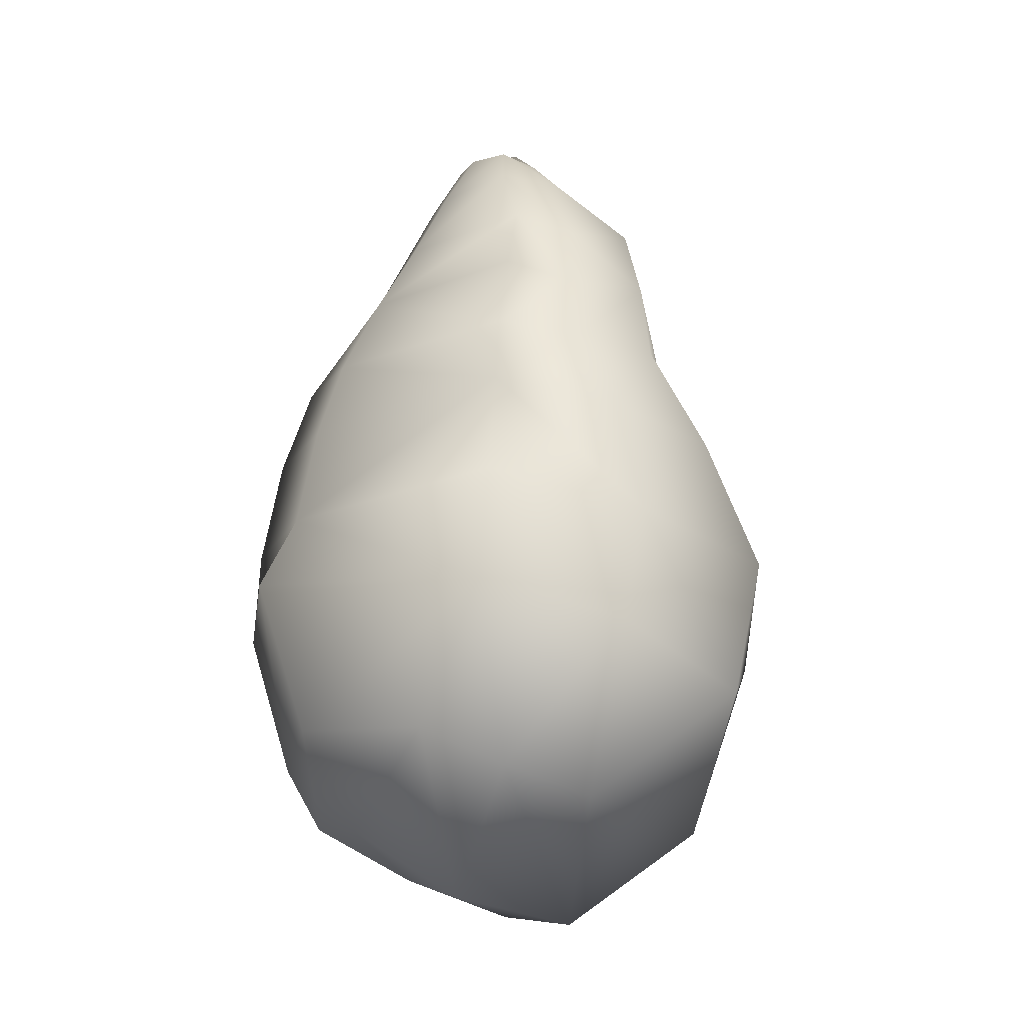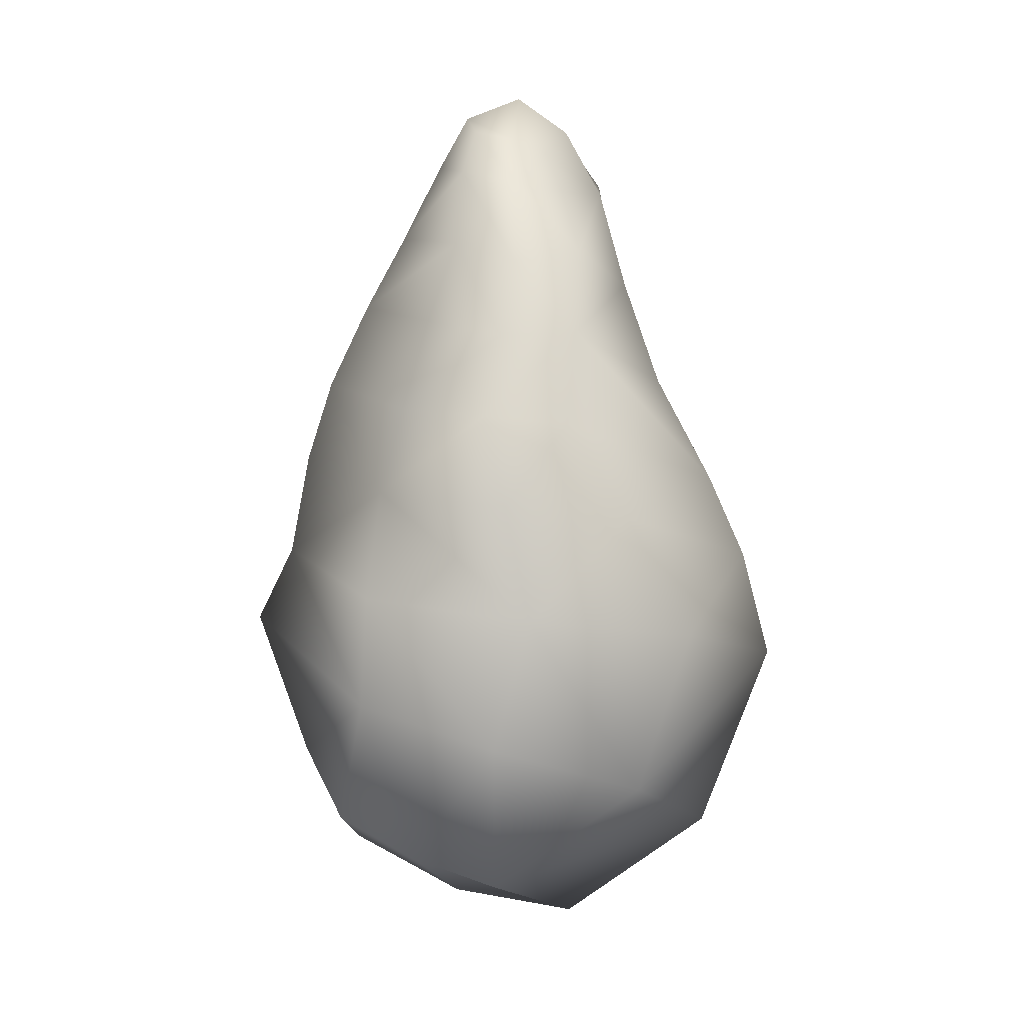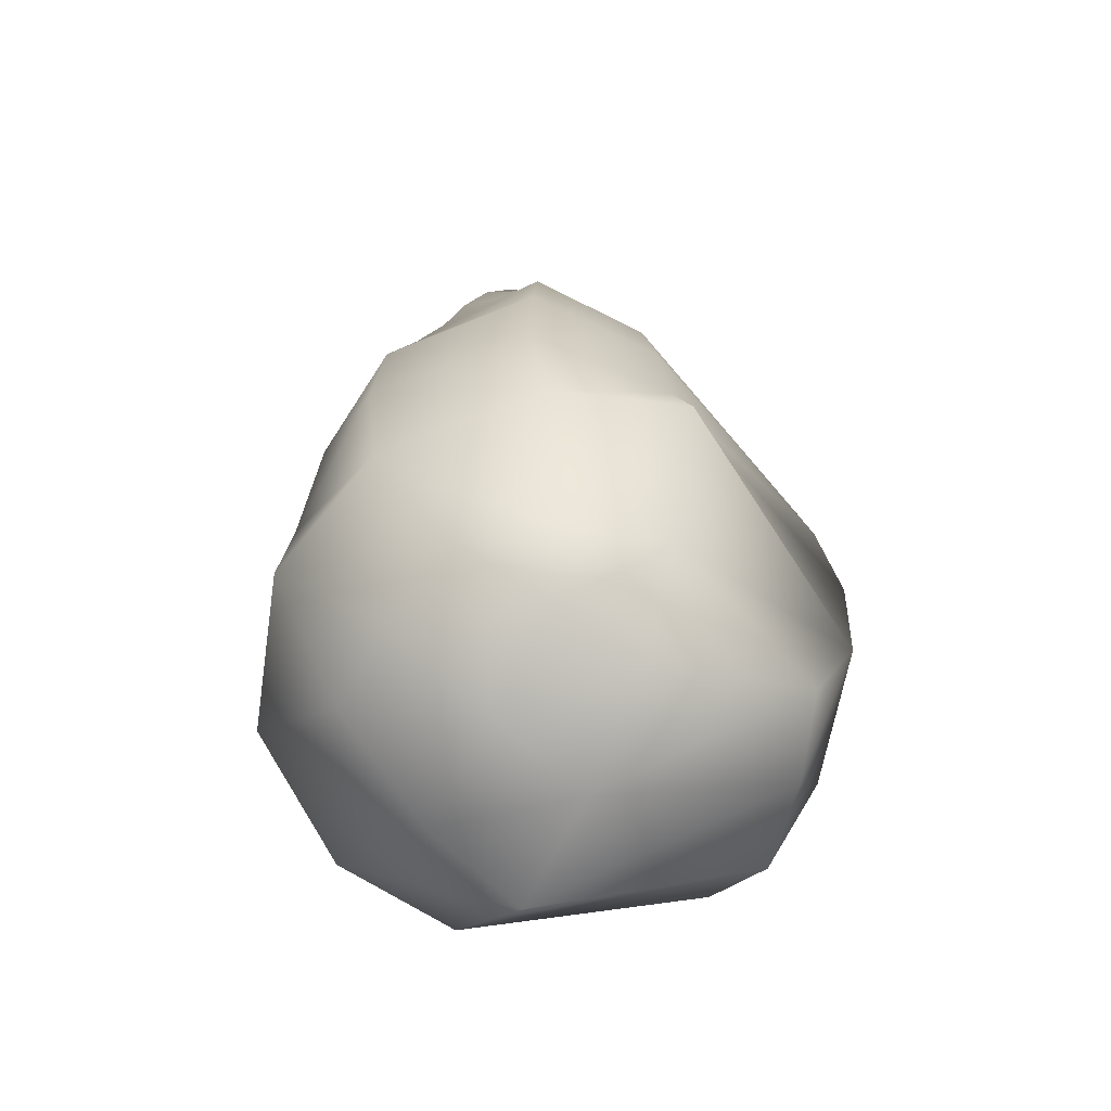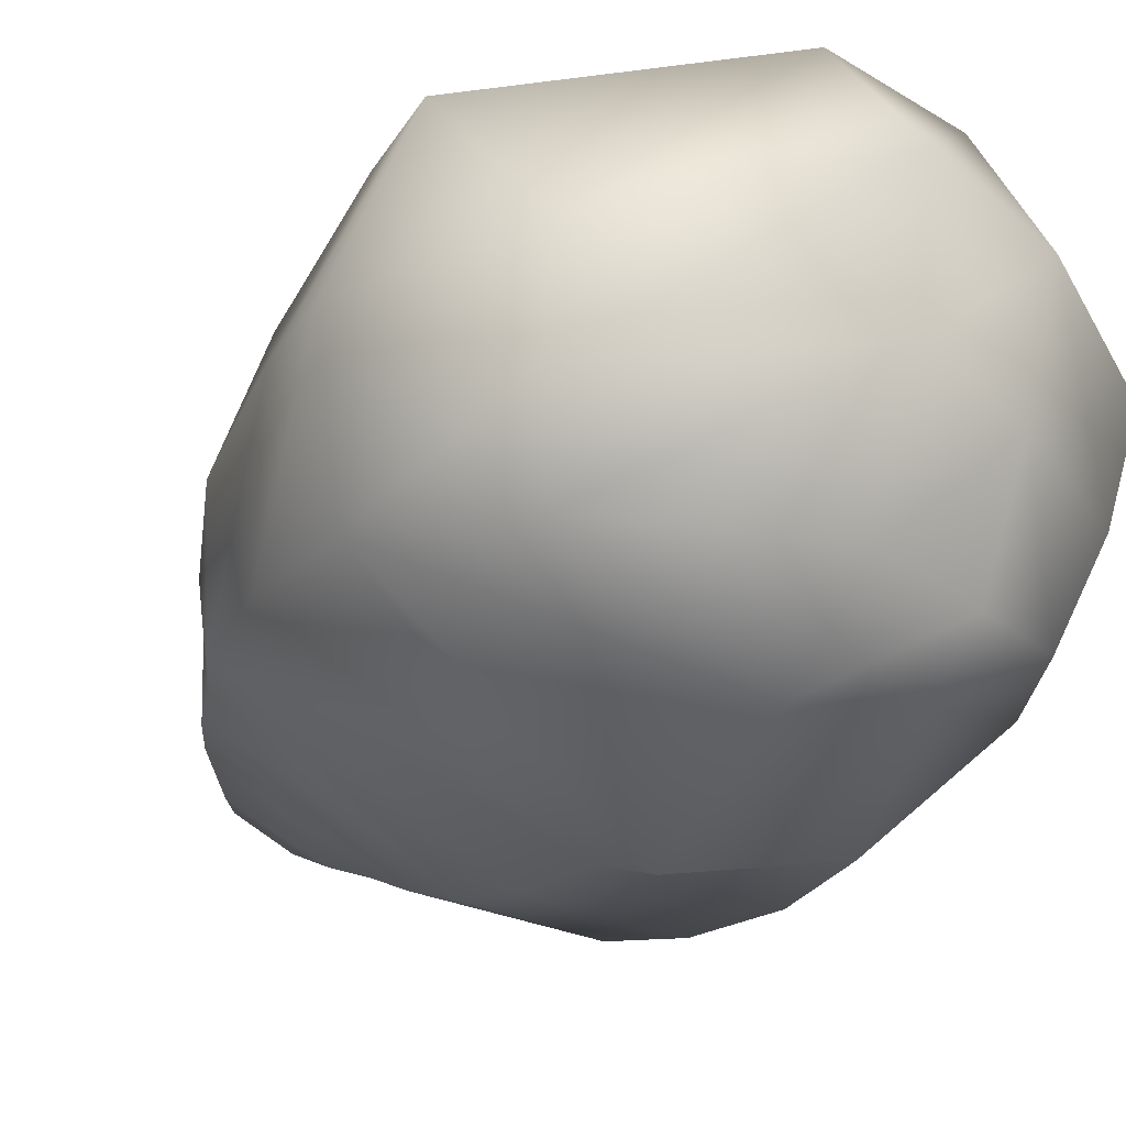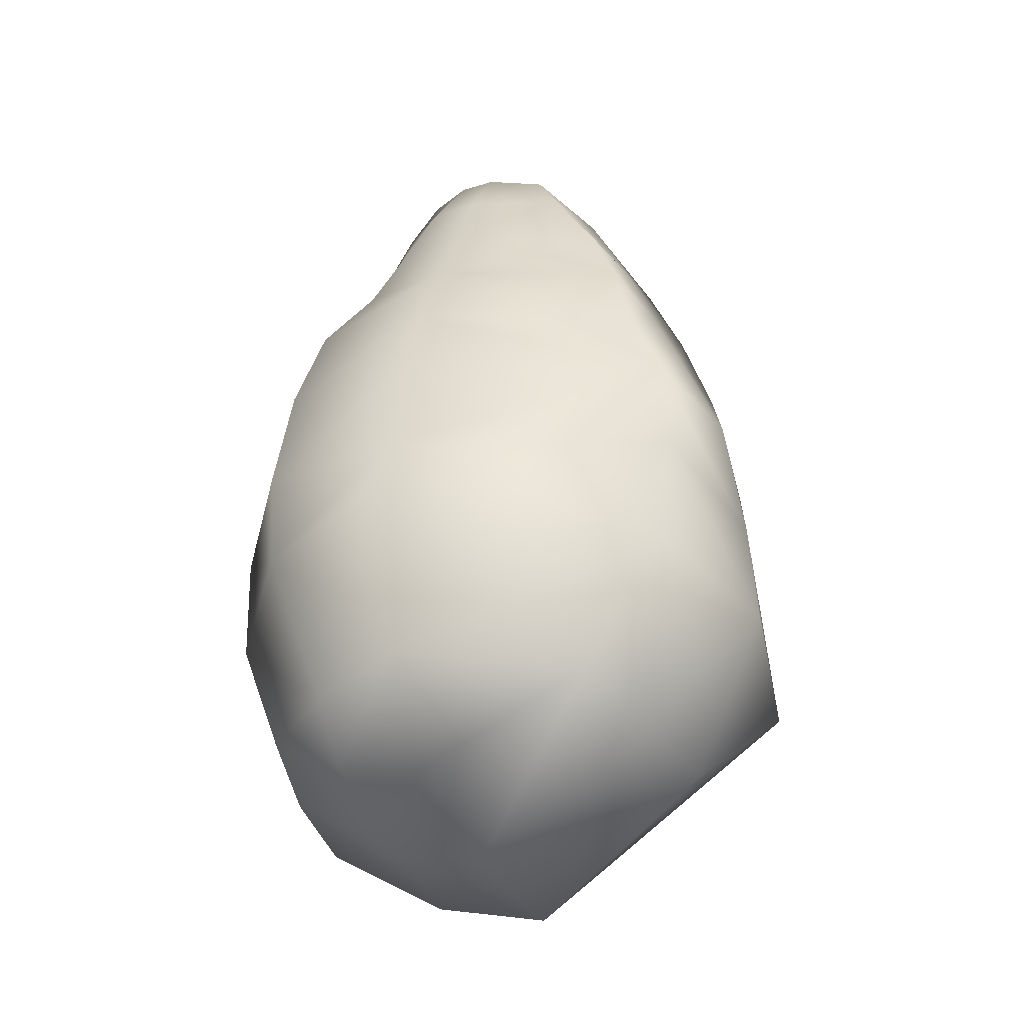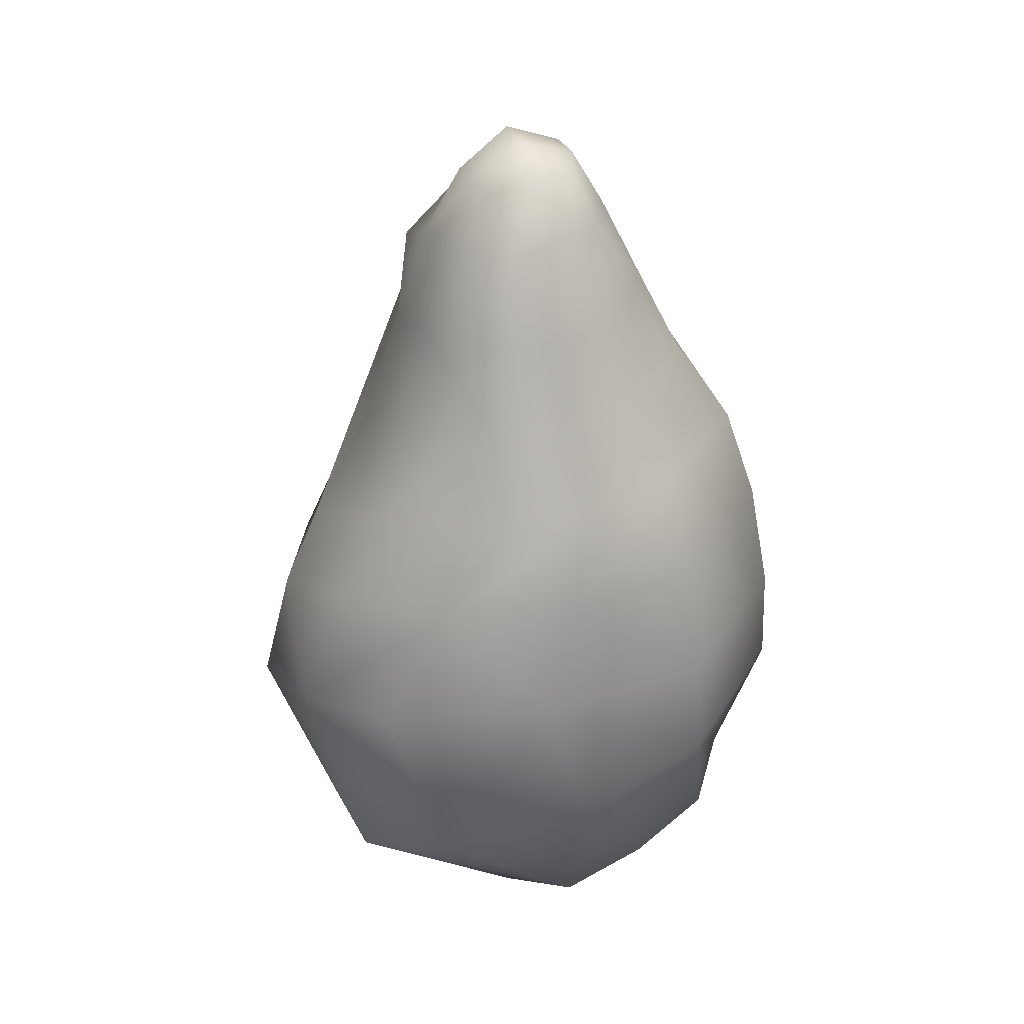
<metadata>
{"format":"obj","ext":"obj","renderer":"f3d","projection":"perspective","resolution":1024,"background":"white","views":[{"elev":-20.1,"azim":-111.9,"up":"+Y"},{"elev":6.3,"azim":-86.3,"up":"+Y"},{"elev":-54.3,"azim":153.6,"up":"+Y"},{"elev":-29.7,"azim":-29.4,"up":"+Z"},{"elev":-29.8,"azim":-149.5,"up":"+Y"},{"elev":30.6,"azim":73.9,"up":"+Y"}]}
</metadata>
<code>
v -5.279e-08 146.8 38.13
v 36.05 157.1 26.65
v 19.15 186.7 18.06
v 3.367 188.3 21.73
v -10.46 182.1 16.9
v -35.64 155.9 26.7
v 0 94.13 61.74
v 54.5 112.5 24.48
v -54.5 112.5 24.48
v 51.61 58.75 55.76
v 0 45.77 78.25
v -51.61 58.75 55.76
v 60.5 20.76 42.97
v 0 -2.046 60.46
v -60.5 20.76 42.97
v 0.6282 159.6 -22.57
v 0 -28.9 23.29
v -53.86 -7.089 5.987
v 53.86 -7.089 5.987
v 0 16.26 -51
v 0 119.6 -43.11
v 0 73.23 -54.7
v 0 54.1 -64.03
v 0 -23.68 -8.516
v 50.96 -0.5814 -15.28
v 72.1 32.63 7.288
v 66.32 63.93 15.89
v 55.2 114.4 3.418
v 40.46 153.8 9.964
v 23.03 193 8.11
v 1.384 197.4 8.874
v -13.74 185.7 8.359
v -37.08 153.5 10.15
v -55.2 114.4 3.418
v -66.32 63.93 15.89
v -72.1 32.63 7.288
v -50.96 -0.5814 -15.28
v 0 -8.71 -36.25
v 45.03 8.206 -34.86
v 63.04 41.76 -26.89
v 64.91 69.38 -25.1
v 51.69 115.9 -17.27
v 36.61 156.4 -10.92
v 19.67 190.2 -3.963
v 0 192.1 -4.987
v -14.76 187.5 -1.497
v -34.09 157.8 -5.273
v -51.69 115.9 -17.27
v -64.91 69.38 -25.1
v -63.04 41.76 -26.89
v -45.03 8.206 -34.86
v 54.64 88.79 39.81
v 0 73.12 71.09
v -54.64 88.79 39.81
v -63.95 92.38 9.408
v -60.82 95.61 -21.82
v 0 99.07 -49.72
v 60.82 95.61 -21.82
v 63.95 92.38 9.408
v -21.45 176.7 -4.459
v -26.26 174.1 9.444
v -19.22 171.6 21.57
v 1.942 171.7 31.07
v 25.51 174.4 24.37
v 32.7 176.5 11.31
v 27.96 179.5 -5.352
v 1.858 178.9 -12.71
v 44.62 135.4 25.34
v 46.56 134.4 6.81
v 43.26 136.5 -13.51
v 0.3108 140.6 -33.06
v -43.31 138 -11.55
v -45.49 134.4 6.906
v -45.63 135.4 26.26
v 0.003046 120.7 47.37
v 17.36 152.1 34.92
v 22.13 128.6 40.63
v 28.22 105.5 50.71
v 27.75 82.94 62.13
v 25.92 51.94 72.38
v 32 3.837 58.78
v 27.11 -23.22 16.03
v 24.67 -15.63 -12.69
v 22.3 -4.344 -39.01
v 22.56 10.74 -48.14
v 33.96 48.52 -56.13
v 36.83 74.25 -54.13
v 34.49 101.2 -49.67
v 30.12 122.8 -43.15
v 23.44 141.5 -30.73
v 19.08 160.1 -21.81
v 14.71 180.5 -12.12
v 9.413 192.4 -5.595
v 11.75 197 8.746
v 10.88 188.2 20.65
v 13.52 174 30.55
g SM_STYLIZEDROCK_1_JFG
f 33 73 74 6
f 68 69 29 2
f 61 62 5 32
f 3 64 65 30
f 27 59 52 10
f 54 55 35 12
f 13 26 27 10
f 35 36 15 12
f 18 17 14 15
f 81 82 19 13
f 36 37 18 15
f 19 25 26 13
f 82 83 25 19
f 31 32 5 4
f 30 94 95 3
f 83 84 39 25
f 26 25 39 40
f 27 26 40 41
f 41 58 59 27
f 29 69 70 43
f 47 72 73 33
f 35 55 56 49
f 49 50 36 35
f 50 51 37 36
f 76 77 68 2
f 74 75 1 6
f 52 79 80 10
f 53 54 12 11
f 10 80 81 13
f 11 12 15 14
f 84 85 39
f 85 86 40 39
f 86 87 41 40
f 87 88 58 41
f 90 91 43 70
f 71 72 47 16
f 22 49 56 57
f 50 49 22 23
f 8 78 79 52
f 7 9 54 53
f 9 34 55 54
f 56 55 34 48
f 56 48 21 57
f 88 89 42 58
f 59 58 42 28
f 52 59 28 8
f 95 96 64 3
f 5 62 63 4
f 33 61 60 47
f 6 62 61 33
f 63 62 6 1
f 2 64 96 76
f 65 64 2 29
f 66 65 29 43
f 45 46 32 31
f 44 93 94 30
f 91 92 66 43
f 60 67 16 47
f 61 32 46 60
f 30 65 66 44
f 66 92 93 44
f 67 60 46 45
f 8 28 69 68
f 70 69 28 42
f 89 90 70 42
f 48 72 71 21
f 73 72 48 34
f 74 73 34 9
f 7 75 74 9
f 68 77 78 8
f 1 75 77 76
f 78 77 75 7
f 79 78 7 53
f 80 79 53 11
f 81 80 11 14
f 17 82 81 14
f 24 83 82 17
f 38 84 83 24
f 20 85 84 38
f 23 86 85 20
f 22 87 86 23
f 57 88 87 22
f 21 89 88 57
f 71 90 89 21
f 16 91 90 71
f 67 92 91 16
f 93 92 67 45
f 94 93 45 31
f 95 94 31 4
f 63 96 95 4
f 76 96 63 1
f 37 24 17 18
f 24 37 51 38
f 50 23 20 51
f 51 20 38

</code>
